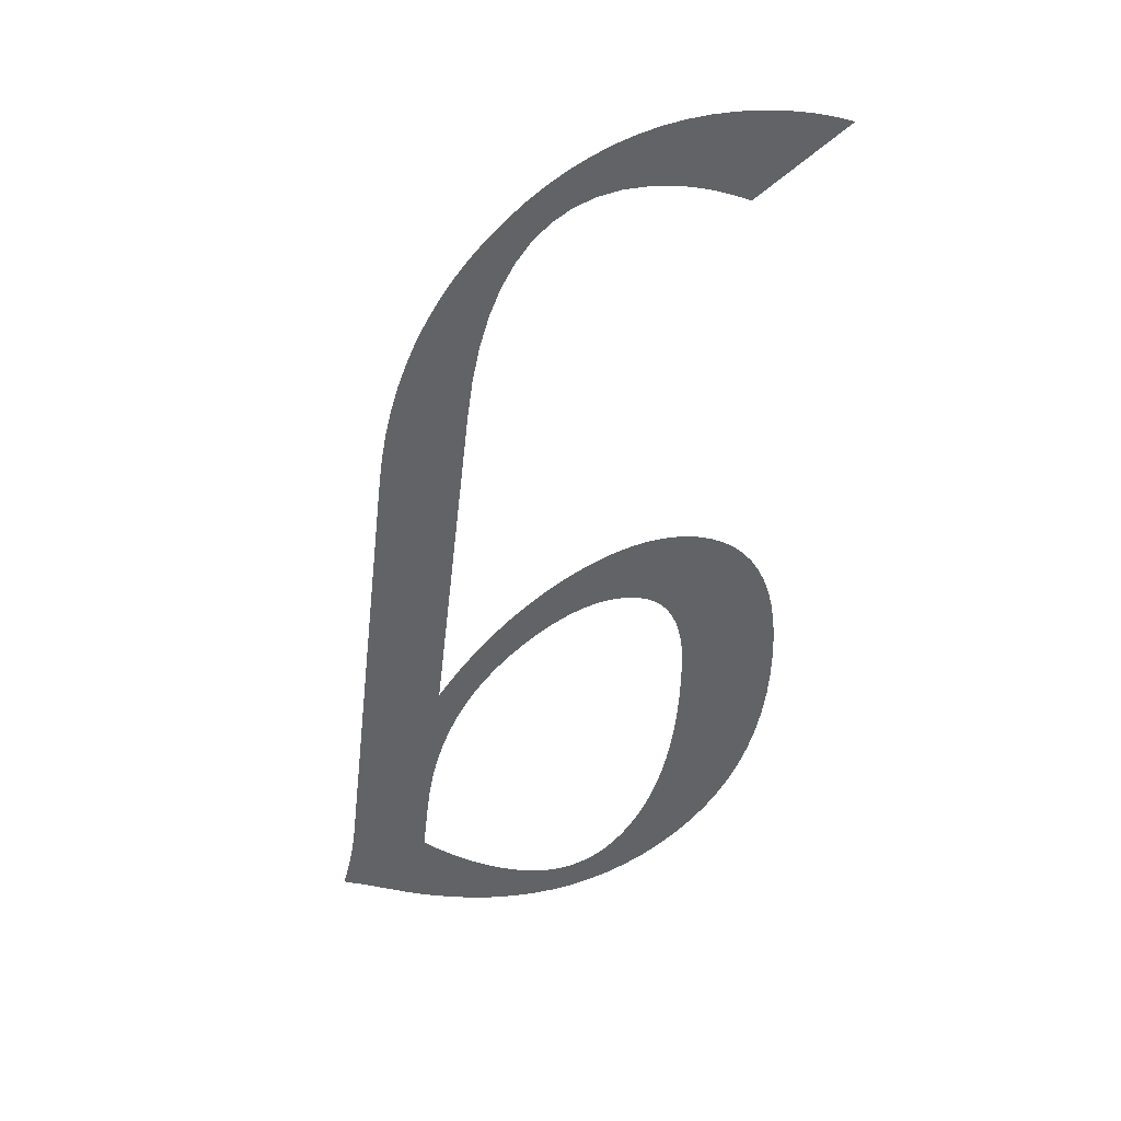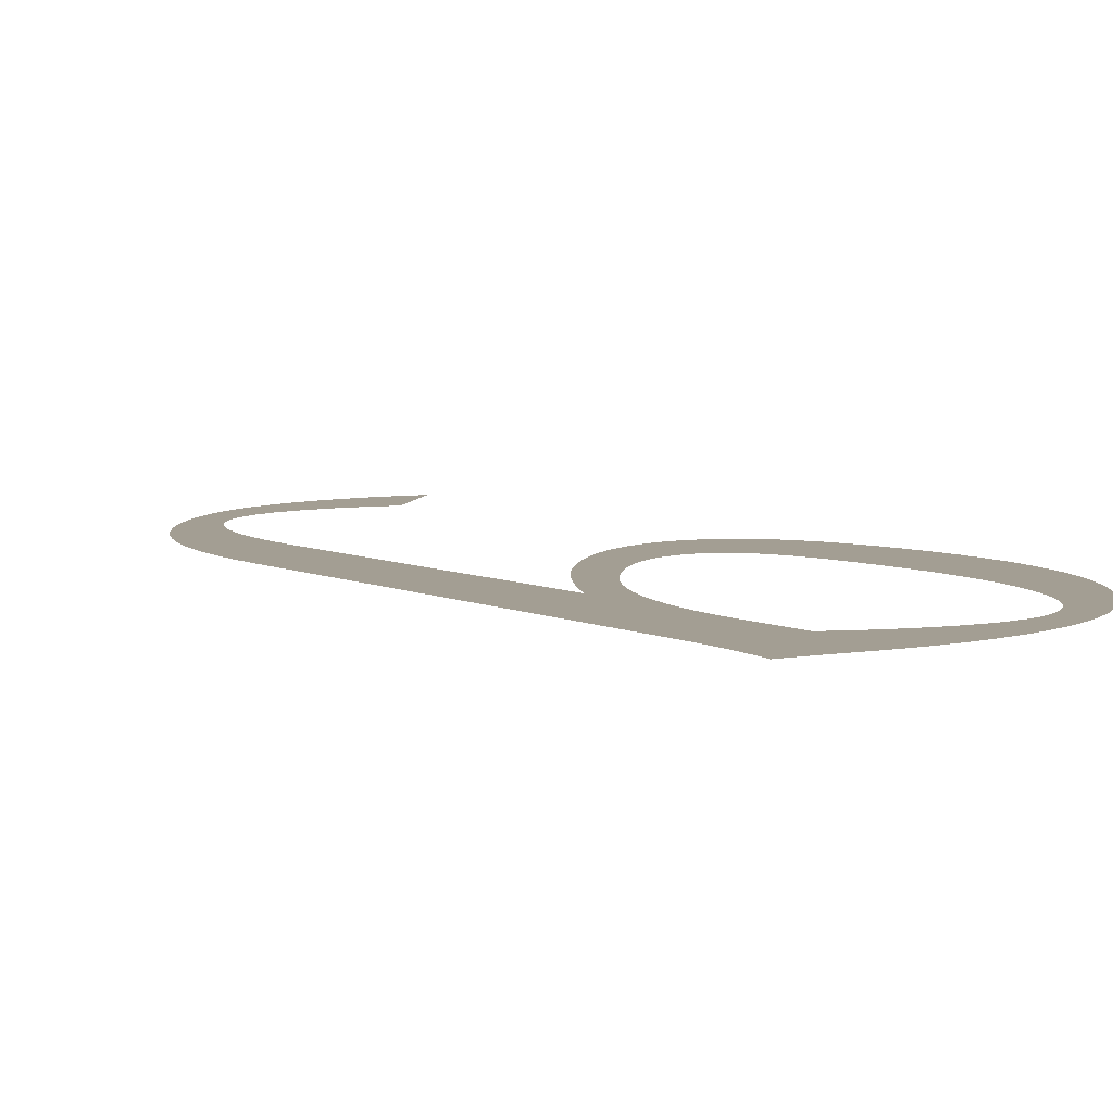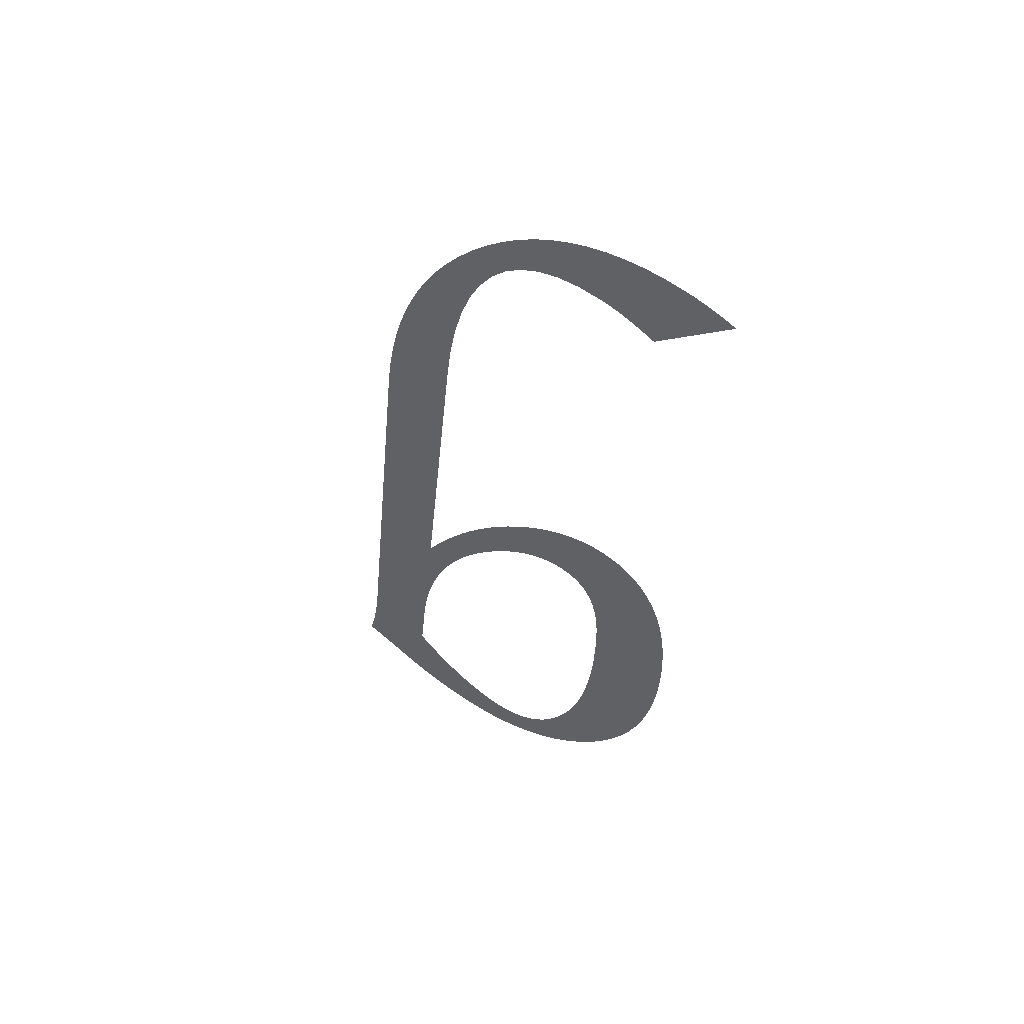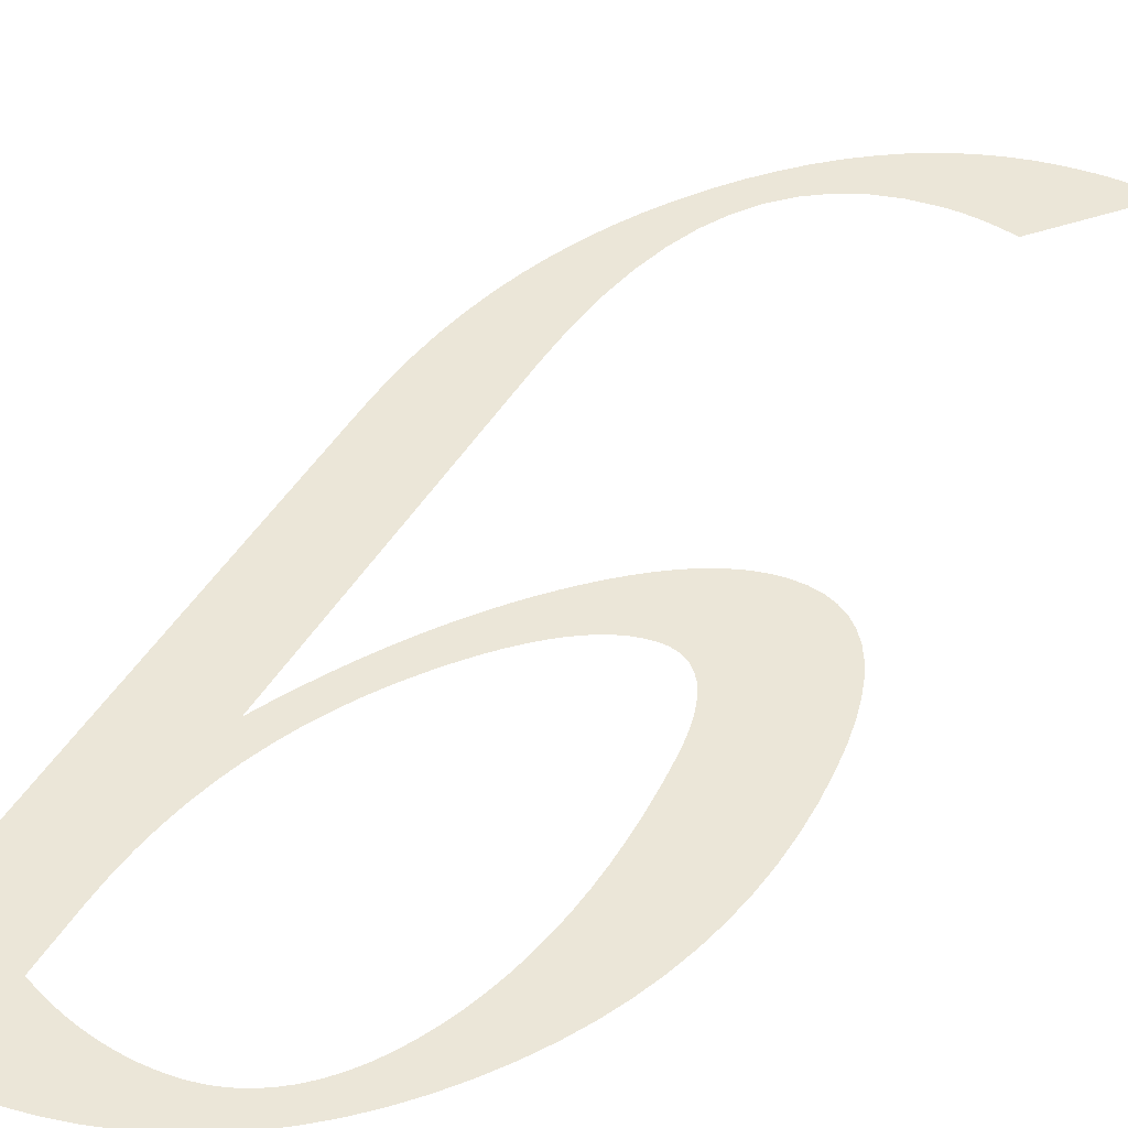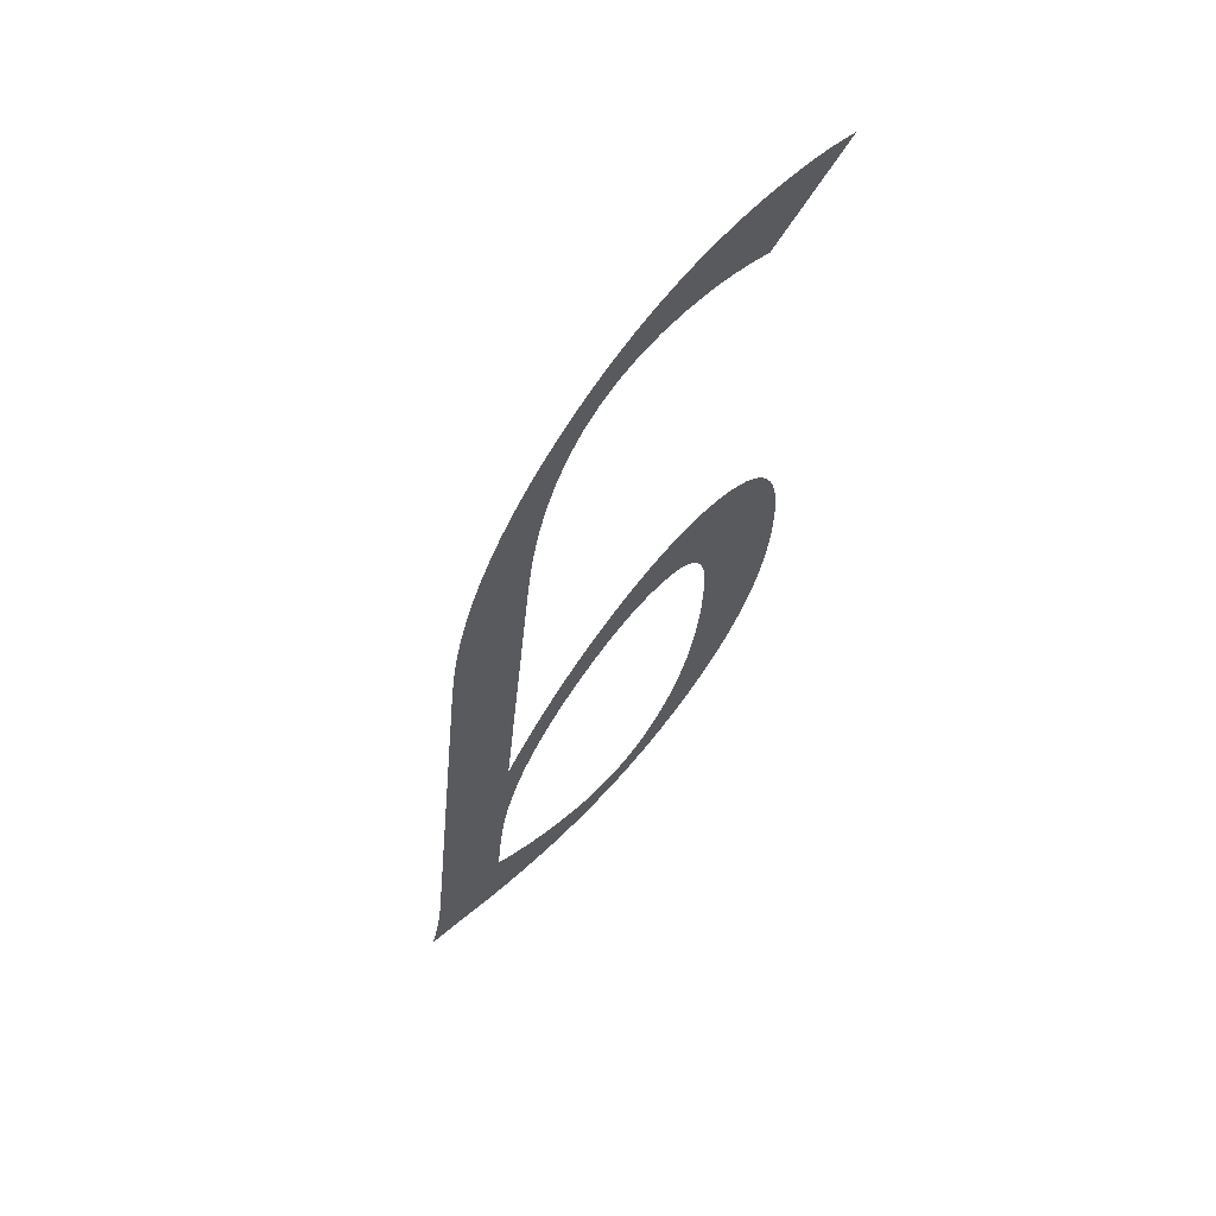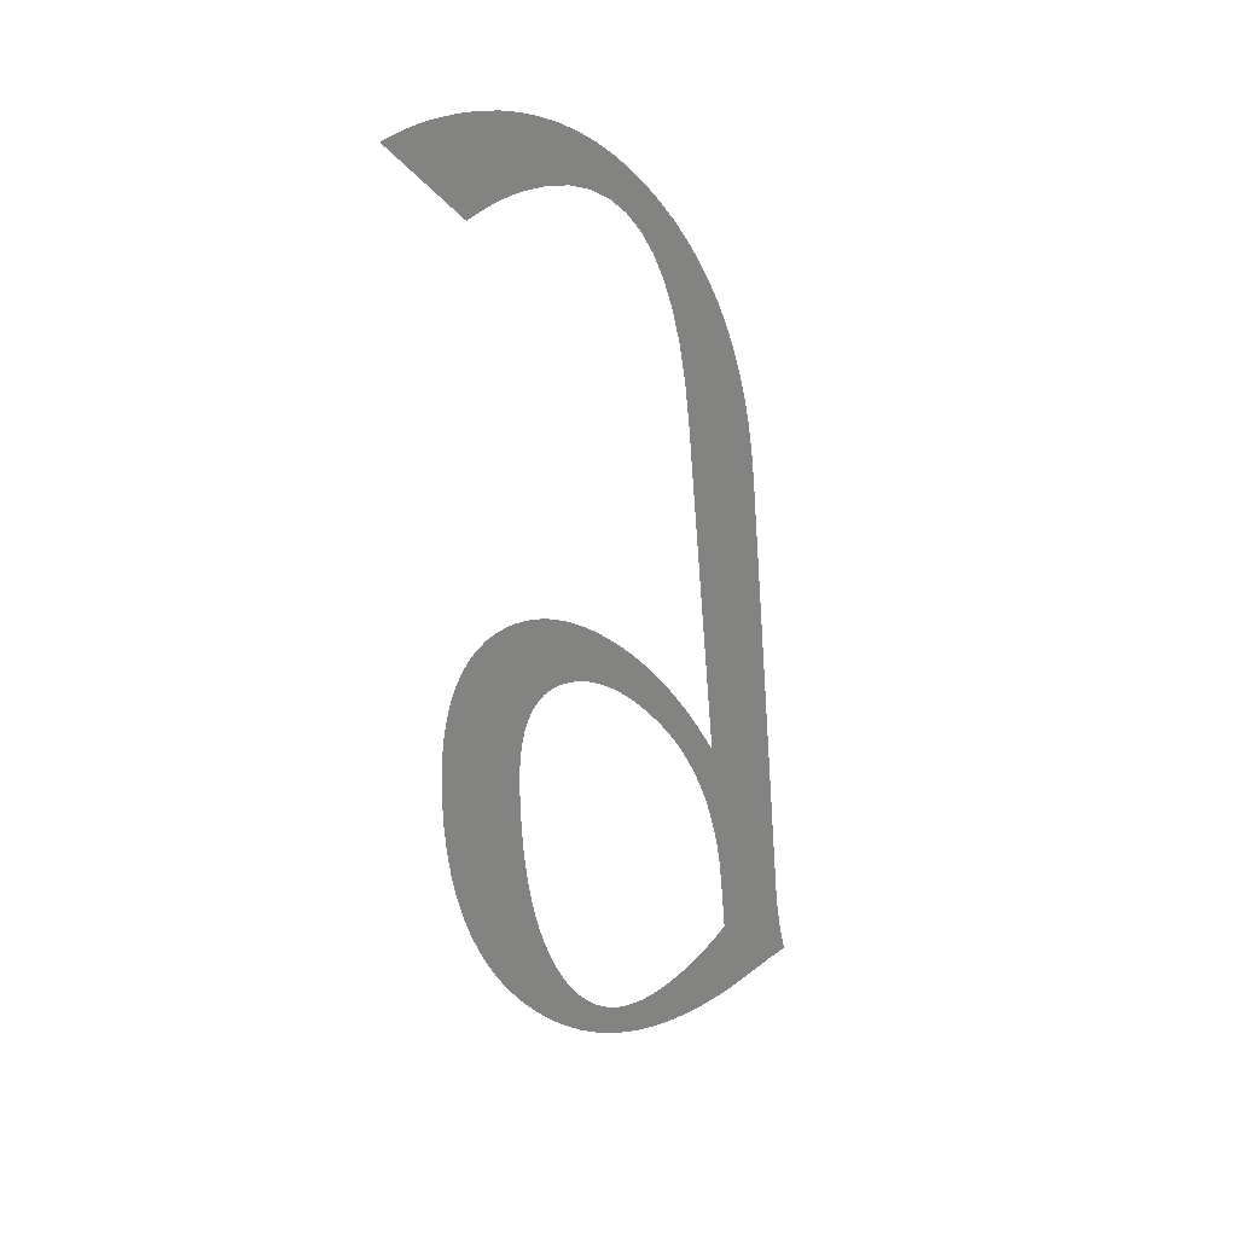
<metadata>
{"format":"obj","ext":"obj","renderer":"f3d","projection":"perspective","resolution":1024,"background":"white","views":[{"elev":38.1,"azim":8.0,"up":"+Y"},{"elev":5.2,"azim":-37.5,"up":"+Z"},{"elev":54.5,"azim":41.4,"up":"+Y"},{"elev":46.1,"azim":23.1,"up":"+Z"},{"elev":64.9,"azim":-41.3,"up":"+Y"},{"elev":28.5,"azim":134.7,"up":"+Y"}]}
</metadata>
<code>
o Text
v 0.112 0.1645 0
v 0.1176 0.174 0
v 0.1233 0.1832 0
v 0.1291 0.1921 0
v 0.135 0.2007 0
v 0.141 0.209 0
v 0.1471 0.2171 0
v 0.1533 0.2248 0
v 0.1596 0.2322 0
v 0.166 0.2393 0
v 0.1725 0.2461 0
v 0.1791 0.2527 0
v 0.1857 0.2589 0
v 0.1924 0.2647 0
v 0.199 0.27 0
v 0.2054 0.2748 0
v 0.2116 0.2791 0
v 0.2178 0.2829 0
v 0.2238 0.2862 0
v 0.2296 0.289 0
v 0.2354 0.2912 0
v 0.241 0.293 0
v 0.2465 0.2943 0
v 0.2518 0.295 0
v 0.257 0.2953 0
v 0.2641 0.2948 0
v 0.2706 0.2932 0
v 0.2765 0.2906 0
v 0.2817 0.2869 0
v 0.2863 0.2822 0
v 0.2903 0.2764 0
v 0.2937 0.2696 0
v 0.2965 0.2617 0
v 0.2987 0.2528 0
v 0.3002 0.2428 0
v 0.3011 0.2318 0
v 0.3014 0.2197 0
v 0.301 0.2044 0
v 0.2998 0.1896 0
v 0.2978 0.1751 0
v 0.2949 0.161 0
v 0.2912 0.1472 0
v 0.2868 0.1339 0
v 0.2814 0.1209 0
v 0.2753 0.1083 0
v 0.2684 0.09603 0
v 0.2606 0.08416 0
v 0.2521 0.07267 0
v 0.2427 0.06155 0
v 0.2327 0.05108 0
v 0.2224 0.04152 0
v 0.2118 0.03287 0
v 0.2008 0.02513 0
v 0.1895 0.0183 0
v 0.1778 0.01238 0
v 0.1659 0.007372 0
v 0.1535 0.003274 0
v 0.1409 8.7e-05 0
v 0.1279 -0.00219 -0
v 0.1146 -0.003556 -0
v 0.1009 -0.004011 -0
v 0.09916 -0.004005 -0
v 0.09747 -0.003985 -0
v 0.0958 -0.003953 -0
v 0.09417 -0.003908 -0
v 0.09258 -0.00385 -0
v 0.09102 -0.00378 -0
v 0.0895 -0.003696 -0
v 0.088 -0.0036 -0
v 0.08655 -0.00349 -0
v 0.08513 -0.003368 -0
v 0.08374 -0.003233 -0
v 0.08238 -0.003085 -0
v 0.05739 -0.000617 -0
v 0.05698 -0.000613 -0
v 0.05646 -0.0006 -0
v 0.05585 -0.000579 -0
v 0.05513 -0.000549 -0
v 0.0543 -0.00051 -0
v 0.05338 -0.000463 -0
v 0.05235 -0.000407 -0
v 0.05122 -0.000343 -0
v 0.04999 -0.00027 -0
v 0.04865 -0.000189 -0
v 0.04721 -9.9e-05 -0
v 0.04566 0 0
v 0.04677 0.003923 0
v 0.04782 0.007877 0
v 0.04881 0.01186 0
v 0.04974 0.01587 0
v 0.05063 0.01992 0
v 0.05145 0.02399 0
v 0.05222 0.02809 0
v 0.05293 0.03223 0
v 0.05359 0.03639 0
v 0.05419 0.04058 0
v 0.05474 0.04481 0
v 0.05523 0.04906 0
v 0.08485 0.3153 0
v 0.08699 0.3311 0
v 0.08982 0.3465 0
v 0.09334 0.3615 0
v 0.09753 0.3762 0
v 0.1024 0.3904 0
v 0.108 0.4042 0
v 0.1142 0.4176 0
v 0.1212 0.4307 0
v 0.1288 0.4433 0
v 0.1371 0.4556 0
v 0.1461 0.4674 0
v 0.1558 0.4789 0
v 0.1659 0.4897 0
v 0.1763 0.4995 0
v 0.1868 0.5084 0
v 0.1975 0.5164 0
v 0.2084 0.5234 0
v 0.2195 0.5295 0
v 0.2308 0.5347 0
v 0.2423 0.5389 0
v 0.254 0.5422 0
v 0.266 0.5446 0
v 0.278 0.546 0
v 0.2903 0.5464 0
v 0.2929 0.5464 0
v 0.2955 0.5463 0
v 0.298 0.5462 0
v 0.3005 0.5461 0
v 0.303 0.5458 0
v 0.3055 0.5456 0
v 0.3079 0.5453 0
v 0.3104 0.5449 0
v 0.3128 0.5445 0
v 0.3152 0.5441 0
v 0.3176 0.5436 0
v 0.32 0.543 0
v 0.2746 0.4986 0
v 0.2717 0.4994 0
v 0.2688 0.5002 0
v 0.2659 0.5009 0
v 0.2631 0.5015 0
v 0.2603 0.5021 0
v 0.2576 0.5025 0
v 0.2548 0.5029 0
v 0.2521 0.5033 0
v 0.2494 0.5035 0
v 0.2468 0.5037 0
v 0.2442 0.5038 0
v 0.2416 0.5039 0
v 0.2268 0.5029 0
v 0.2131 0.4999 0
v 0.2004 0.4949 0
v 0.1888 0.4879 0
v 0.1782 0.479 0
v 0.1687 0.4681 0
v 0.1603 0.4551 0
v 0.1529 0.4402 0
v 0.1465 0.4233 0
v 0.1413 0.4044 0
v 0.1371 0.3836 0
v 0.1339 0.3607 0
v 0.09843 0.04227 0
v 0.1032 0.03976 0
v 0.108 0.03746 0
v 0.1128 0.03539 0
v 0.1176 0.03353 0
v 0.1223 0.03189 0
v 0.1271 0.03047 0
v 0.1319 0.02927 0
v 0.1367 0.02828 0
v 0.1415 0.02752 0
v 0.1463 0.02697 0
v 0.151 0.02664 0
v 0.1558 0.02653 0
v 0.1628 0.02688 0
v 0.1696 0.0279 0
v 0.1761 0.02961 0
v 0.1824 0.032 0
v 0.1885 0.03508 0
v 0.1944 0.03884 0
v 0.2 0.04328 0
v 0.2055 0.04841 0
v 0.2107 0.05422 0
v 0.2156 0.06071 0
v 0.2204 0.06789 0
v 0.2249 0.07575 0
v 0.2292 0.08416 0
v 0.233 0.09298 0
v 0.2365 0.1022 0
v 0.2397 0.1119 0
v 0.2424 0.1219 0
v 0.2448 0.1324 0
v 0.2469 0.1433 0
v 0.2485 0.1546 0
v 0.2498 0.1663 0
v 0.2507 0.1784 0
v 0.2513 0.191 0
v 0.2515 0.2039 0
v 0.2513 0.2113 0
v 0.2508 0.218 0
v 0.2499 0.2241 0
v 0.2487 0.2295 0
v 0.2471 0.2343 0
v 0.2452 0.2384 0
v 0.243 0.2419 0
v 0.2404 0.2448 0
v 0.2374 0.247 0
v 0.2341 0.2486 0
v 0.2305 0.2496 0
v 0.2265 0.2499 0
v 0.2218 0.2496 0
v 0.217 0.2488 0
v 0.212 0.2473 0
v 0.2069 0.2453 0
v 0.2017 0.2427 0
v 0.1963 0.2395 0
v 0.1908 0.2357 0
v 0.1852 0.2314 0
v 0.1794 0.2265 0
v 0.1735 0.221 0
v 0.1675 0.2149 0
v 0.1614 0.2083 0
v 0.1532 0.1987 0
v 0.1457 0.1889 0
v 0.1387 0.1788 0
v 0.1323 0.1684 0
v 0.1265 0.1578 0
v 0.1213 0.1469 0
v 0.1166 0.1357 0
v 0.1126 0.1242 0
v 0.1091 0.1125 0
v 0.1062 0.1004 0
v 0.1039 0.08816 0
v 0.1021 0.07559 0
f 122 124 123
f 122 125 124
f 122 126 125
f 122 127 126
f 122 128 127
f 121 128 122
f 121 129 128
f 121 130 129
f 121 131 130
f 121 132 131
f 120 132 121
f 120 133 132
f 120 134 133
f 120 135 134
f 120 136 135
f 119 136 120
f 118 136 119
f 117 136 118
f 116 136 117
f 115 142 116
f 142 141 116
f 141 140 116
f 140 139 116
f 139 138 116
f 138 137 116
f 137 136 116
f 114 147 115
f 147 146 115
f 146 145 115
f 145 144 115
f 144 143 115
f 143 142 115
f 113 148 114
f 148 147 114
f 113 149 148
f 113 150 149
f 113 151 150
f 112 151 113
f 112 152 151
f 111 152 112
f 111 153 152
f 111 154 153
f 110 154 111
f 110 155 154
f 109 155 110
f 108 155 109
f 108 156 155
f 107 156 108
f 107 157 156
f 106 157 107
f 106 158 157
f 105 158 106
f 105 159 158
f 104 159 105
f 103 159 104
f 103 160 159
f 102 160 103
f 101 160 102
f 101 1 160
f 100 1 101
f 99 1 100
f 98 1 99
f 24 26 25
f 23 26 24
f 23 27 26
f 22 27 23
f 22 28 27
f 21 28 22
f 20 28 21
f 20 29 28
f 19 29 20
f 19 30 29
f 18 30 19
f 17 30 18
f 17 31 30
f 16 31 17
f 16 32 31
f 15 32 16
f 14 32 15
f 14 33 32
f 13 33 14
f 13 34 33
f 12 34 13
f 12 209 34
f 209 208 34
f 208 35 34
f 11 210 12
f 210 209 12
f 11 211 210
f 207 35 208
f 11 212 211
f 206 35 207
f 11 213 212
f 205 35 206
f 10 213 11
f 10 214 213
f 204 35 205
f 204 36 35
f 10 215 214
f 203 36 204
f 10 216 215
f 9 216 10
f 202 36 203
f 9 217 216
f 201 36 202
f 8 217 9
f 201 37 36
f 8 218 217
f 200 37 201
f 8 219 218
f 7 219 8
f 199 37 200
f 7 220 219
f 199 38 37
f 198 38 199
f 6 220 7
f 6 221 220
f 197 38 198
f 5 221 6
f 5 222 221
f 197 39 38
f 196 39 197
f 4 222 5
f 4 223 222
f 3 223 4
f 195 39 196
f 195 40 39
f 3 224 223
f 2 224 3
f 2 225 224
f 194 40 195
f 194 41 40
f 1 225 2
f 1 226 225
f 193 41 194
f 226 1 98
f 193 42 41
f 98 227 226
f 192 42 193
f 192 43 42
f 98 228 227
f 191 43 192
f 98 229 228
f 191 44 43
f 190 44 191
f 98 230 229
f 189 44 190
f 189 45 44
f 98 231 230
f 188 45 189
f 188 46 45
f 187 46 188
f 98 232 231
f 187 47 46
f 186 47 187
f 98 233 232
f 186 48 47
f 185 48 186
f 184 48 185
f 98 161 233
f 184 49 48
f 183 49 184
f 183 50 49
f 182 50 183
f 181 50 182
f 181 51 50
f 97 161 98
f 180 51 181
f 96 161 97
f 179 51 180
f 96 162 161
f 179 52 51
f 95 162 96
f 95 163 162
f 178 52 179
f 95 164 163
f 94 164 95
f 94 165 164
f 177 52 178
f 94 166 165
f 177 53 52
f 93 166 94
f 176 53 177
f 93 167 166
f 93 168 167
f 175 53 176
f 93 169 168
f 93 170 169
f 92 170 93
f 174 53 175
f 92 171 170
f 92 172 171
f 173 53 174
f 92 173 172
f 92 53 173
f 92 54 53
f 91 54 92
f 90 54 91
f 90 55 54
f 89 55 90
f 89 56 55
f 88 56 89
f 87 56 88
f 87 57 56
f 86 57 87
f 86 58 57
f 86 59 58
f 85 59 86
f 84 59 85
f 83 59 84
f 82 59 83
f 81 59 82
f 80 59 81
f 79 59 80
f 78 59 79
f 77 59 78
f 76 74 77
f 74 59 77
f 75 74 76
f 73 59 74
f 73 60 59
f 72 60 73
f 71 60 72
f 70 60 71
f 69 60 70
f 69 61 60
f 68 61 69
f 67 61 68
f 66 61 67
f 65 61 66
f 64 61 65
f 63 61 64
f 62 61 63

</code>
